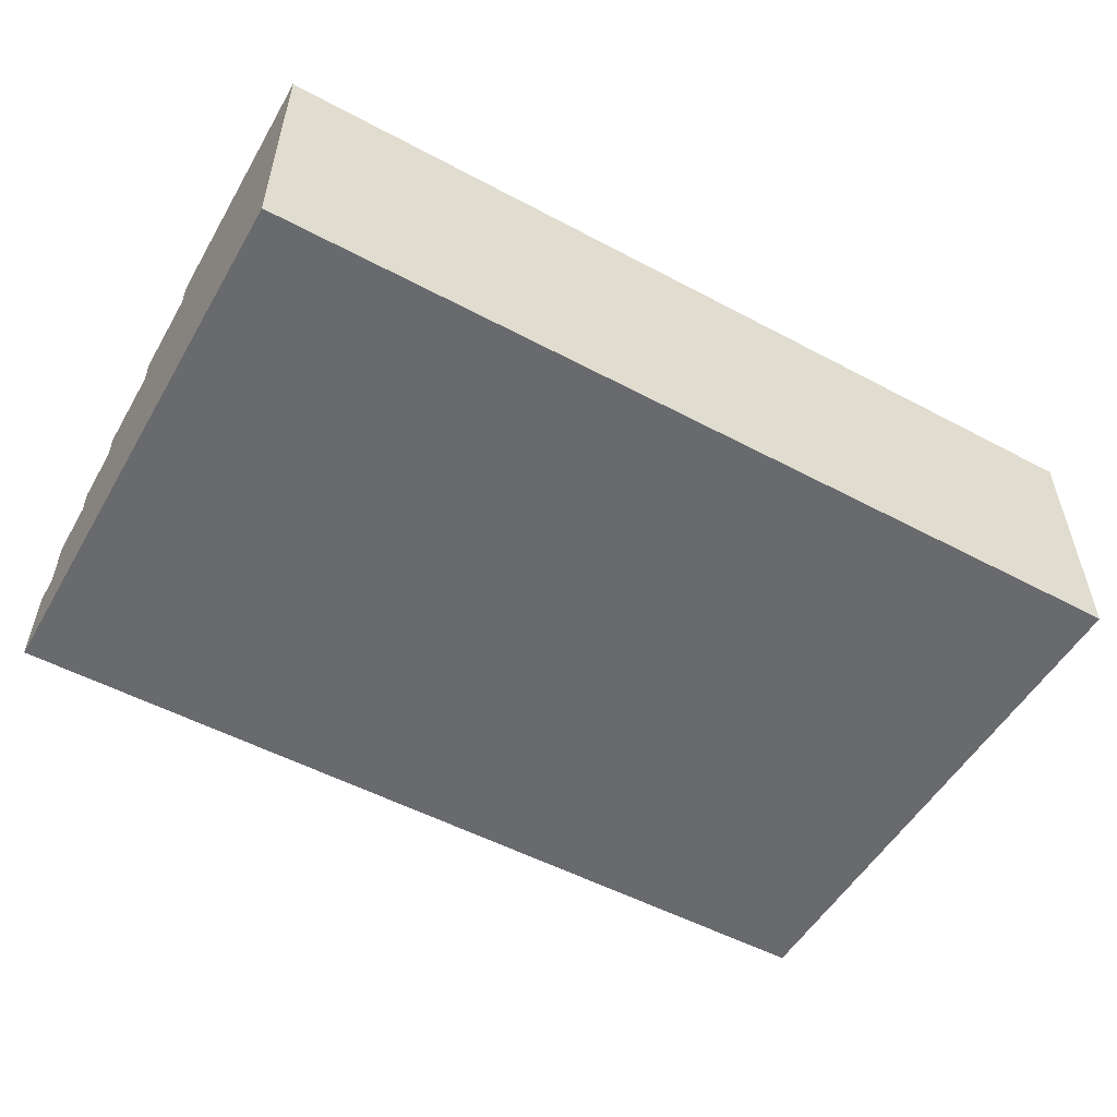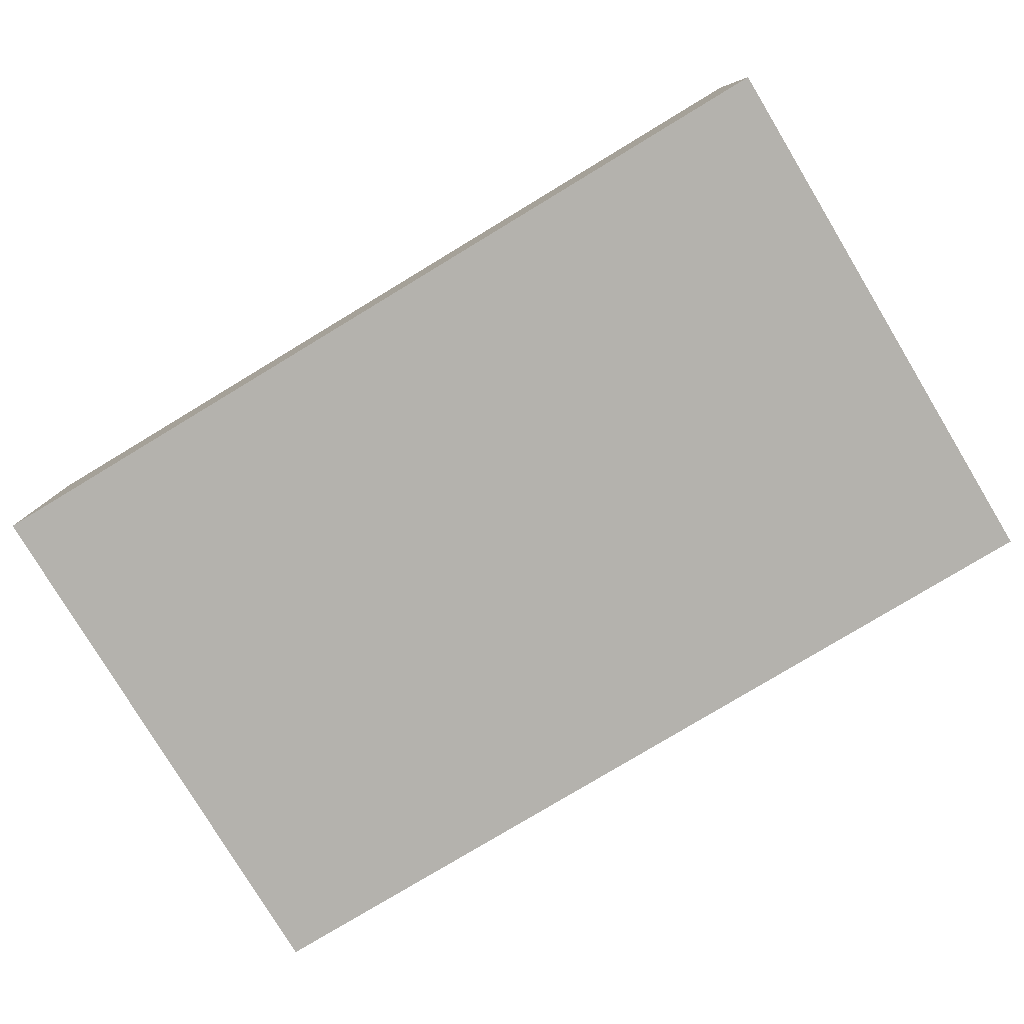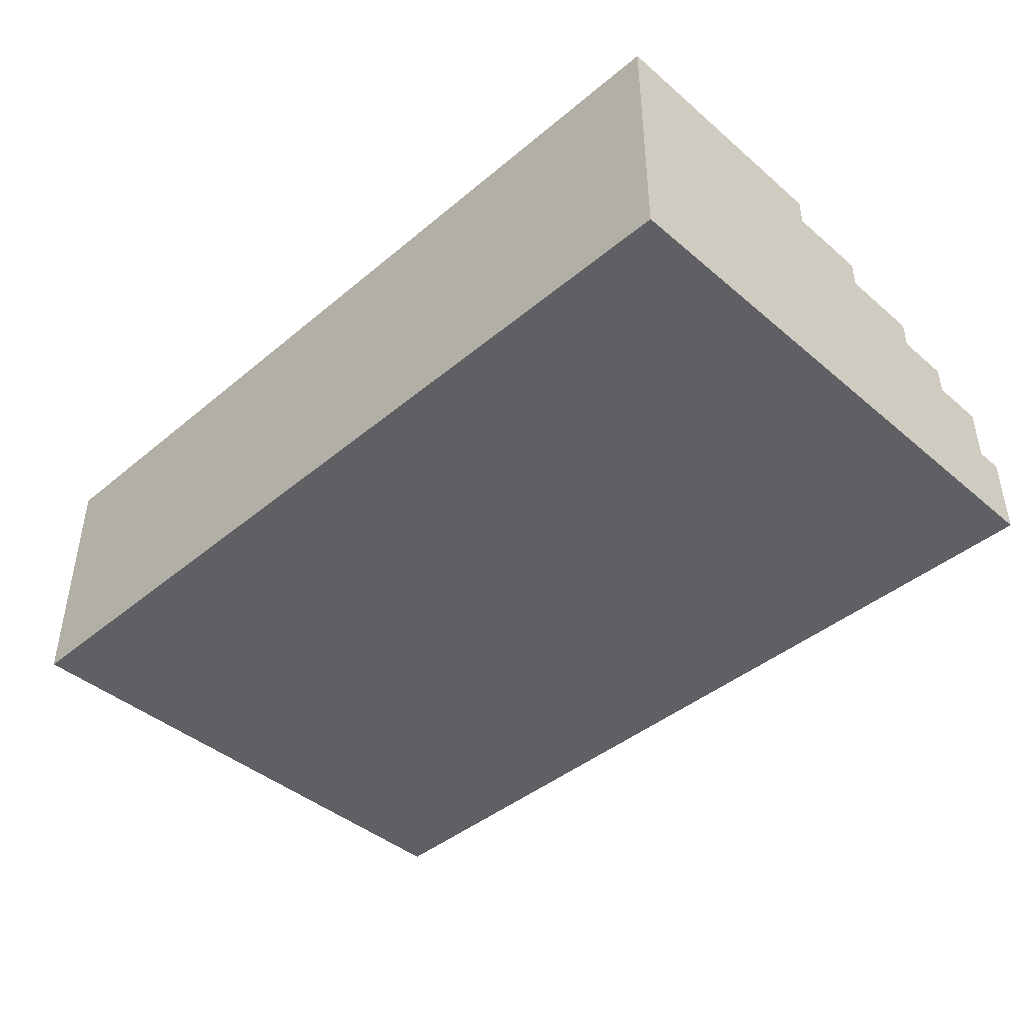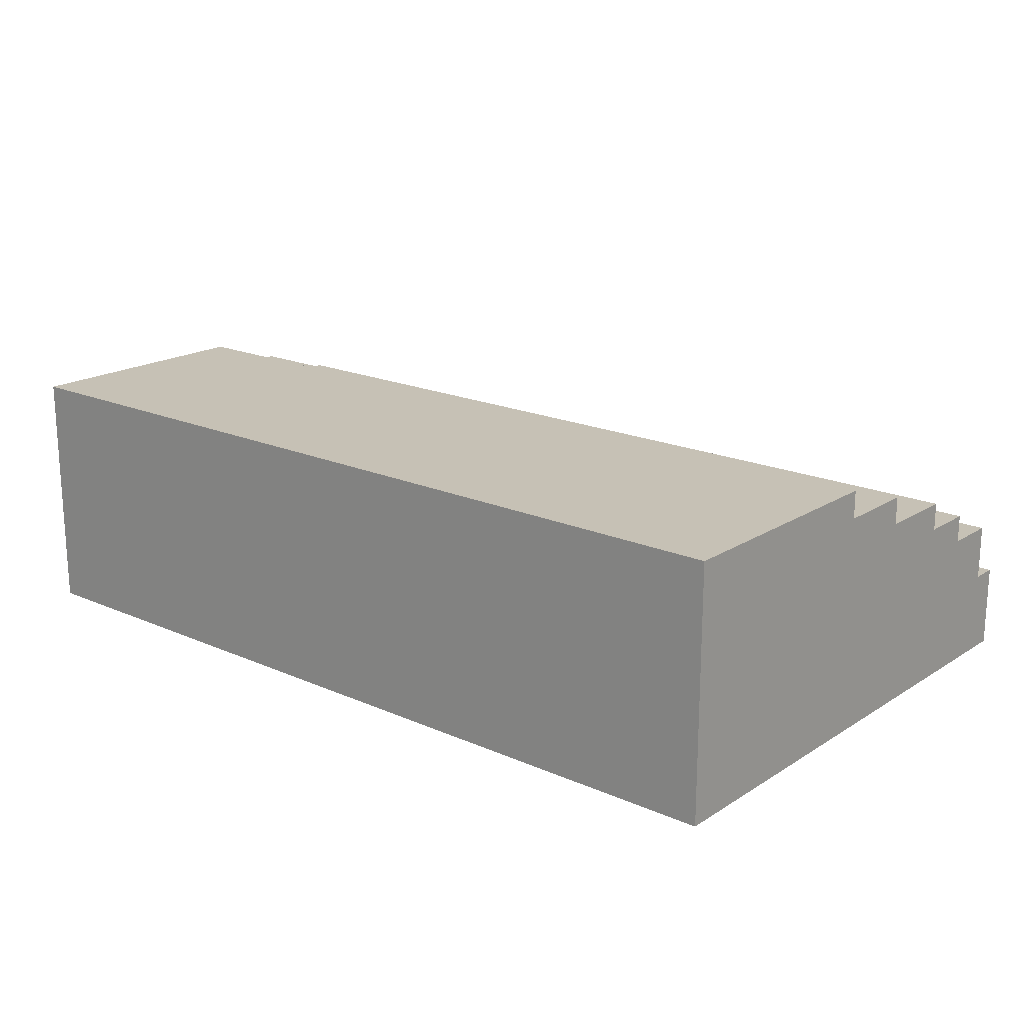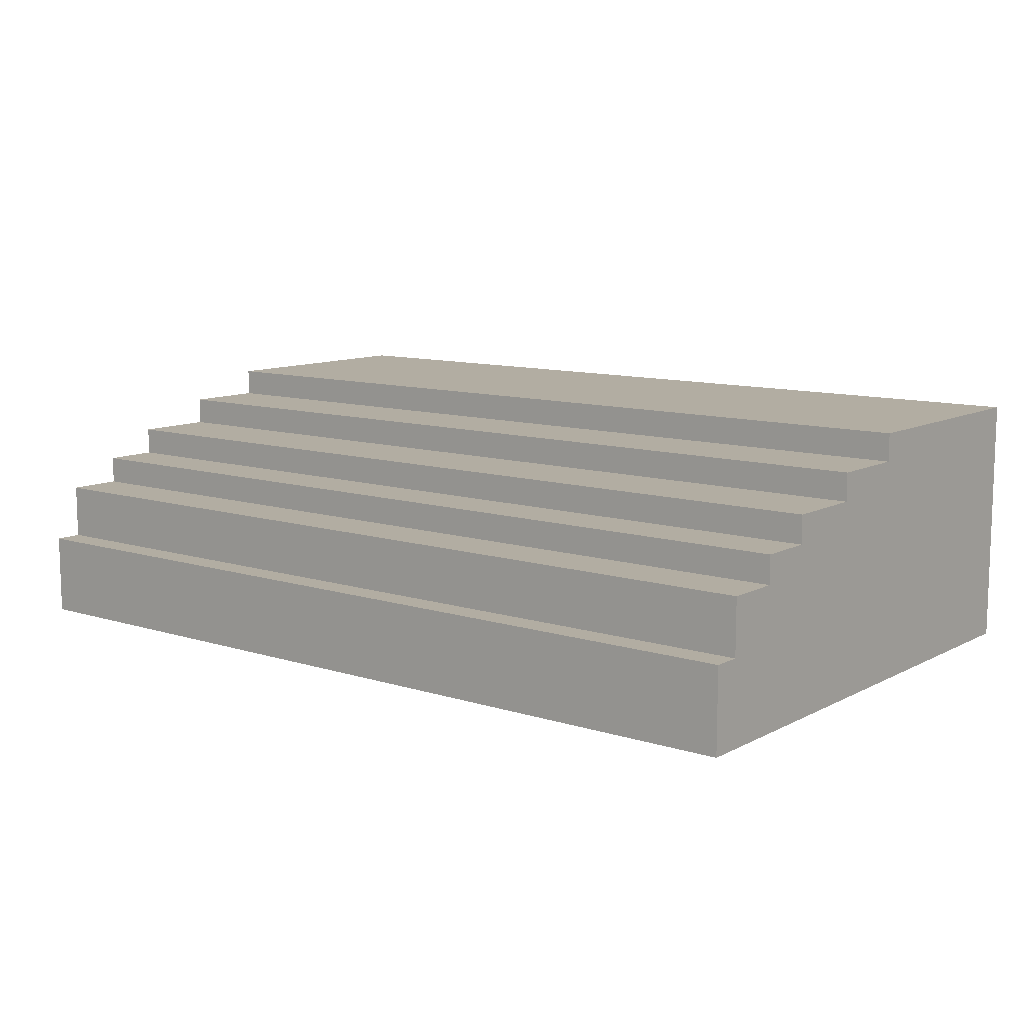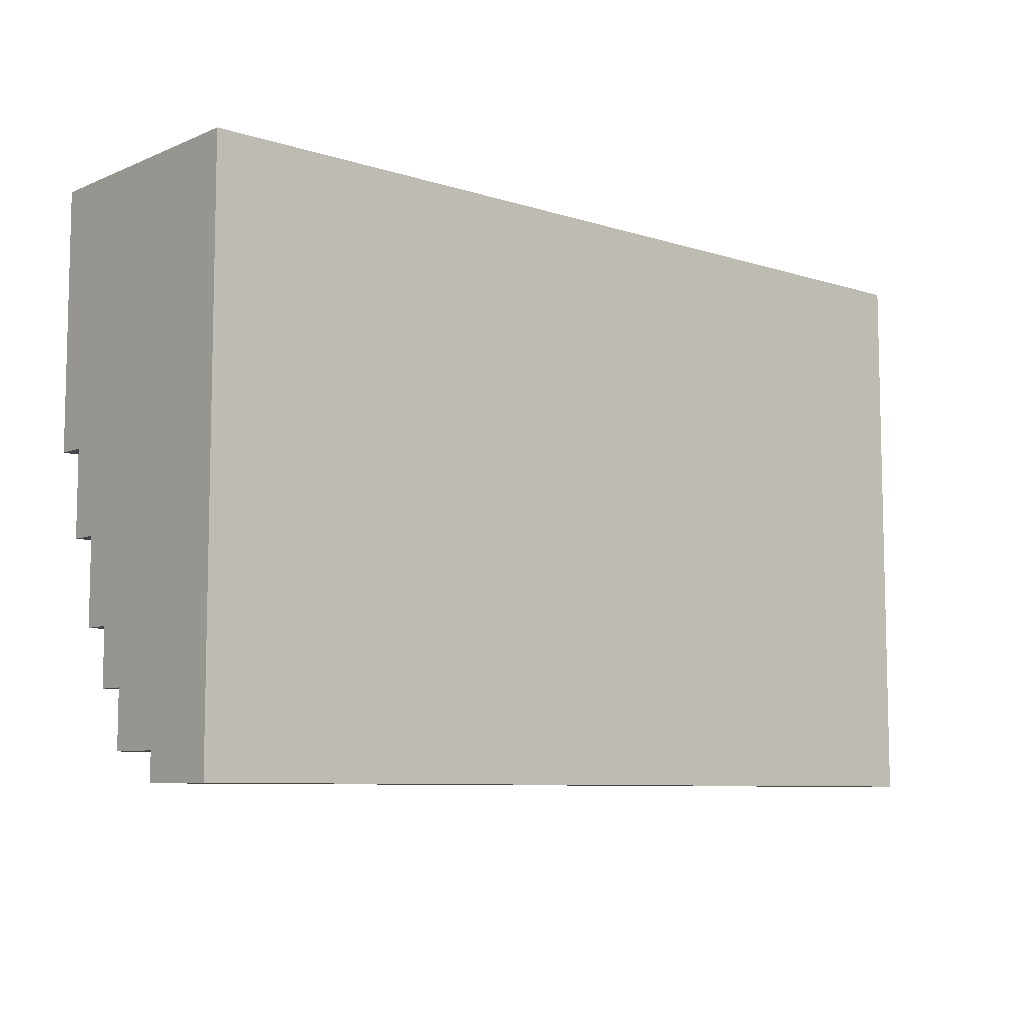
<metadata>
{"format":"obj","ext":"obj","renderer":"f3d","projection":"perspective","resolution":1024,"background":"white","views":[{"elev":-53.0,"azim":-29.7,"up":"+Y"},{"elev":-79.5,"azim":31.1,"up":"+Y"},{"elev":-42.8,"azim":44.7,"up":"+Y"},{"elev":18.7,"azim":40.0,"up":"+Y"},{"elev":10.6,"azim":-141.8,"up":"+Y"},{"elev":-8.0,"azim":-41.2,"up":"+Z"}]}
</metadata>
<code>
o
v 9.1 0 6.3
v 9.1 0 8.3
v 9.1 0.3 6.3
v 9.1 0.3 6.4
v 9.1 0.5 6.4
v 9.1 0.5 6.6
v 9.1 0.6 6.6
v 9.1 0.6 6.8
v 9.1 0.7 6.8
v 9.1 0.7 7.1
v 9.1 0.8 7.1
v 9.1 0.8 7.4
v 9.1 0.9 7.4
v 9.1 0.9 8.3
v 5.9 0 6.3
v 5.9 0 8.3
v 5.9 0.3 6.3
v 5.9 0.3 6.4
v 5.9 0.5 6.4
v 5.9 0.5 6.6
v 5.9 0.6 6.6
v 5.9 0.6 6.8
v 5.9 0.7 6.8
v 5.9 0.7 7.1
v 5.9 0.8 7.1
v 5.9 0.8 7.4
v 5.9 0.9 7.4
v 5.9 0.9 8.3
v 9.1 0 6.3
v 9.1 0.3 6.3
v 5.9 0 6.3
v 5.9 0.3 6.3
v 9.1 0.3 6.4
v 9.1 0.5 6.4
v 5.9 0.3 6.4
v 5.9 0.5 6.4
v 9.1 0.5 6.6
v 9.1 0.6 6.6
v 5.9 0.5 6.6
v 5.9 0.6 6.6
v 9.1 0.6 6.8
v 9.1 0.7 6.8
v 5.9 0.6 6.8
v 5.9 0.7 6.8
v 9.1 0.7 7.1
v 9.1 0.8 7.1
v 5.9 0.7 7.1
v 5.9 0.8 7.1
v 9.1 0.8 7.4
v 9.1 0.9 7.4
v 5.9 0.8 7.4
v 5.9 0.9 7.4
v 9.1 0 8.3
v 9.1 0.9 8.3
v 5.9 0 8.3
v 5.9 0.9 8.3
v 9.1 0 6.3
v 5.9 0 6.3
v 9.1 0 8.3
v 5.9 0 8.3
v 9.1 0.3 6.3
v 5.9 0.3 6.3
v 9.1 0.3 6.4
v 5.9 0.3 6.4
v 9.1 0.5 6.4
v 5.9 0.5 6.4
v 9.1 0.5 6.6
v 5.9 0.5 6.6
v 9.1 0.6 6.6
v 5.9 0.6 6.6
v 9.1 0.6 6.8
v 5.9 0.6 6.8
v 9.1 0.7 6.8
v 5.9 0.7 6.8
v 9.1 0.7 7.1
v 5.9 0.7 7.1
v 9.1 0.8 7.1
v 5.9 0.8 7.1
v 9.1 0.8 7.4
v 5.9 0.8 7.4
v 9.1 0.9 7.4
v 5.9 0.9 7.4
v 9.1 0.9 8.3
v 5.9 0.9 8.3
f 3 2 1
f 4 2 3
f 5 2 4
f 6 2 5
f 7 2 6
f 8 2 7
f 9 2 8
f 10 2 9
f 11 2 10
f 12 2 11
f 13 2 12
f 14 2 13
f 15 16 17
f 17 16 18
f 18 16 19
f 19 16 20
f 20 16 21
f 21 16 22
f 22 16 23
f 23 16 24
f 24 16 25
f 25 16 26
f 26 16 27
f 27 16 28
f 31 30 29
f 32 30 31
f 35 34 33
f 36 34 35
f 39 38 37
f 40 38 39
f 43 42 41
f 44 42 43
f 47 46 45
f 48 46 47
f 51 50 49
f 52 50 51
f 53 54 55
f 55 54 56
f 59 58 57
f 60 58 59
f 61 62 63
f 63 62 64
f 65 66 67
f 67 66 68
f 69 70 71
f 71 70 72
f 73 74 75
f 75 74 76
f 77 78 79
f 79 78 80
f 81 82 83
f 83 82 84

</code>
